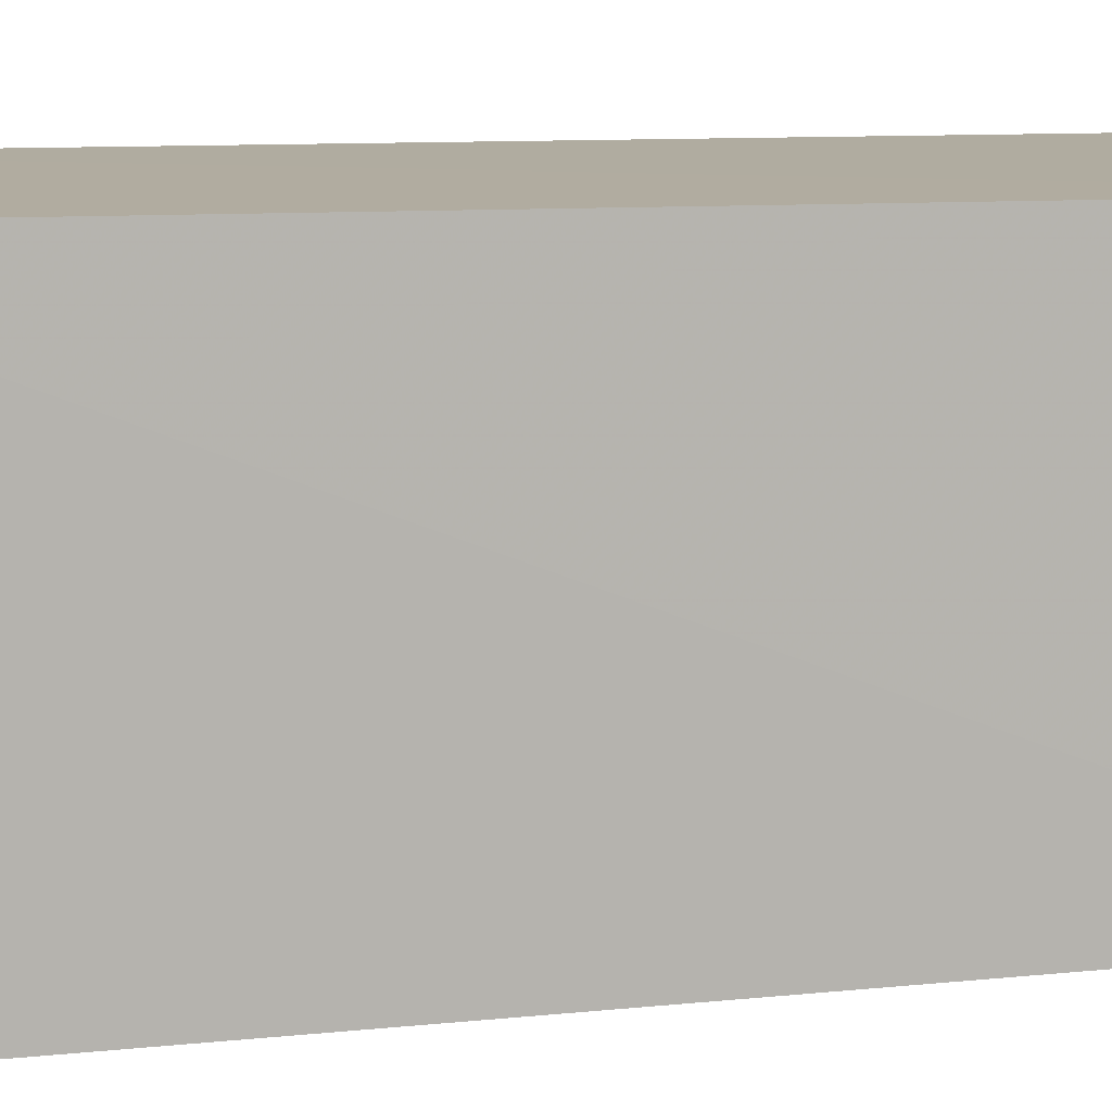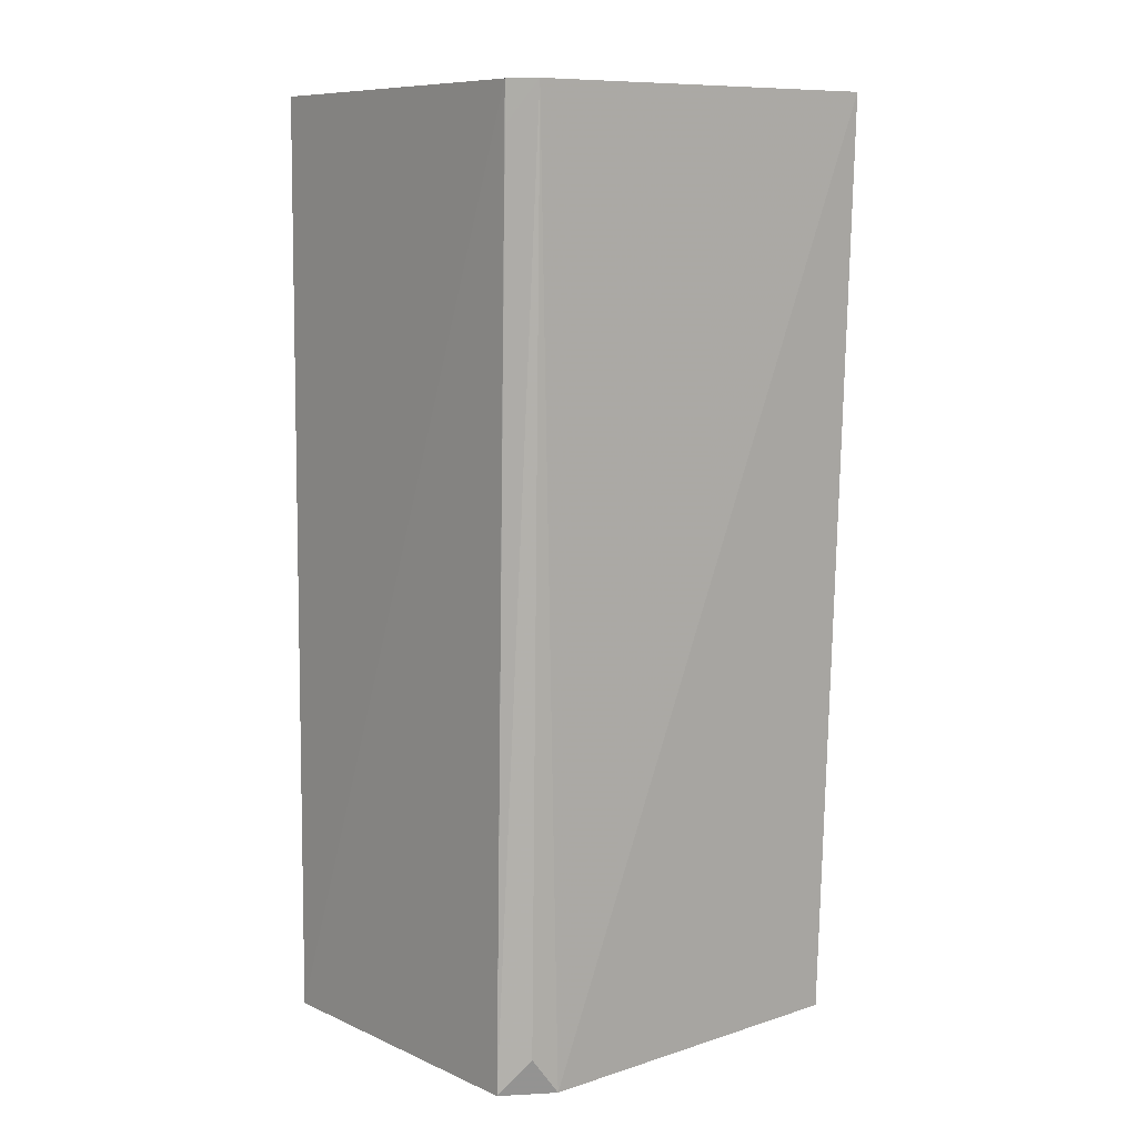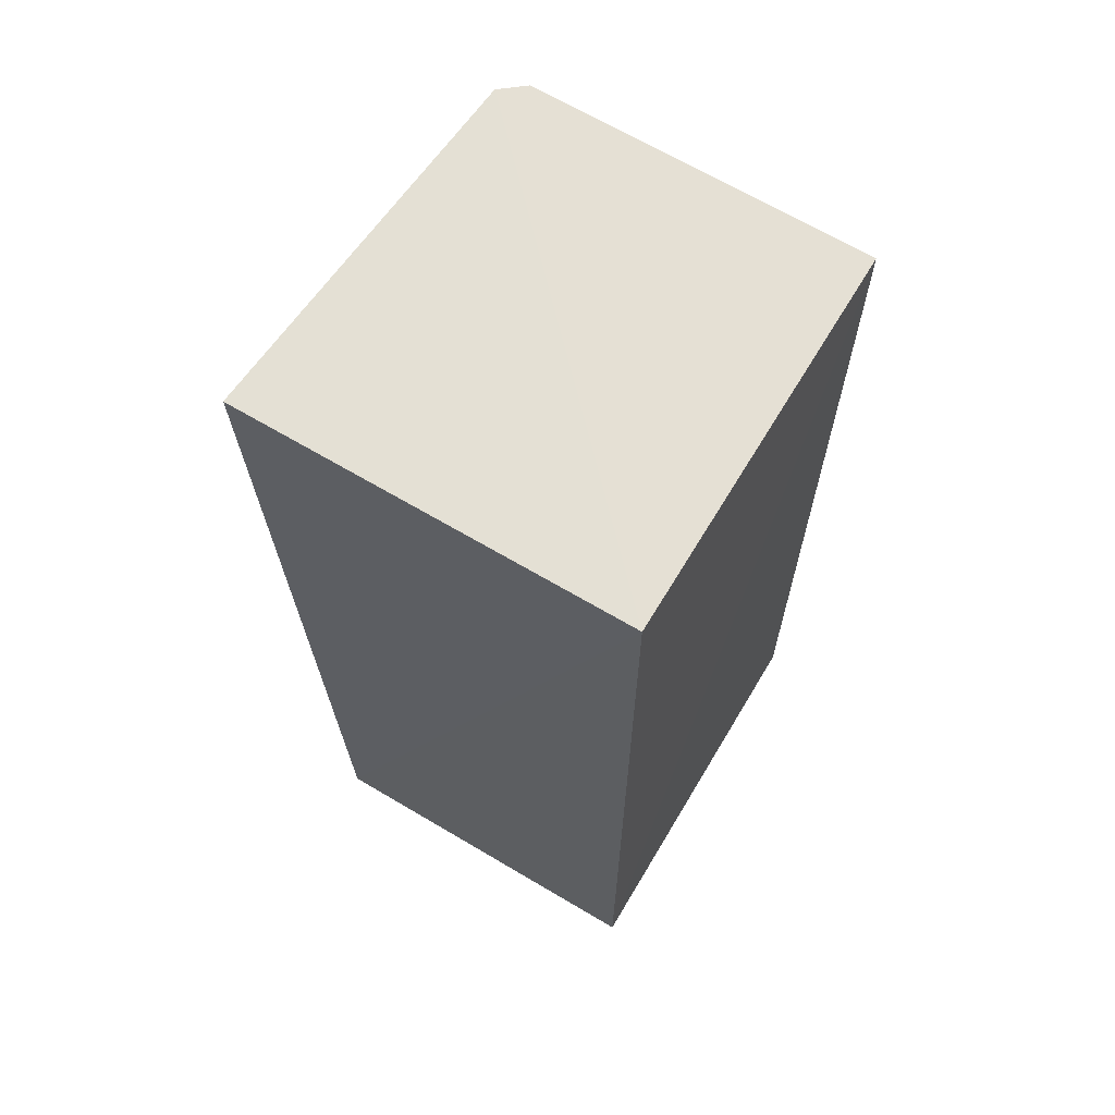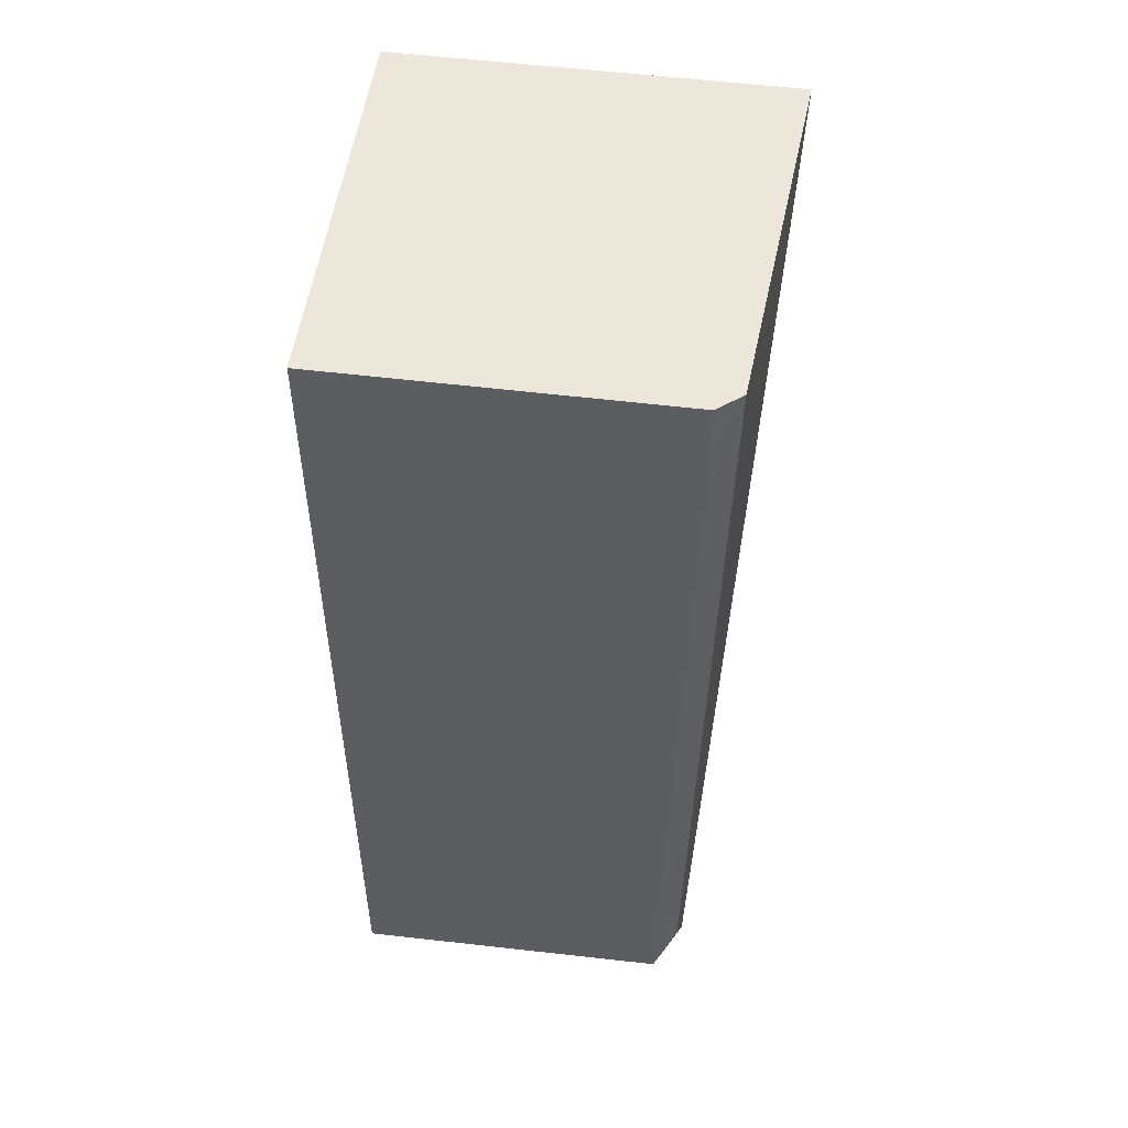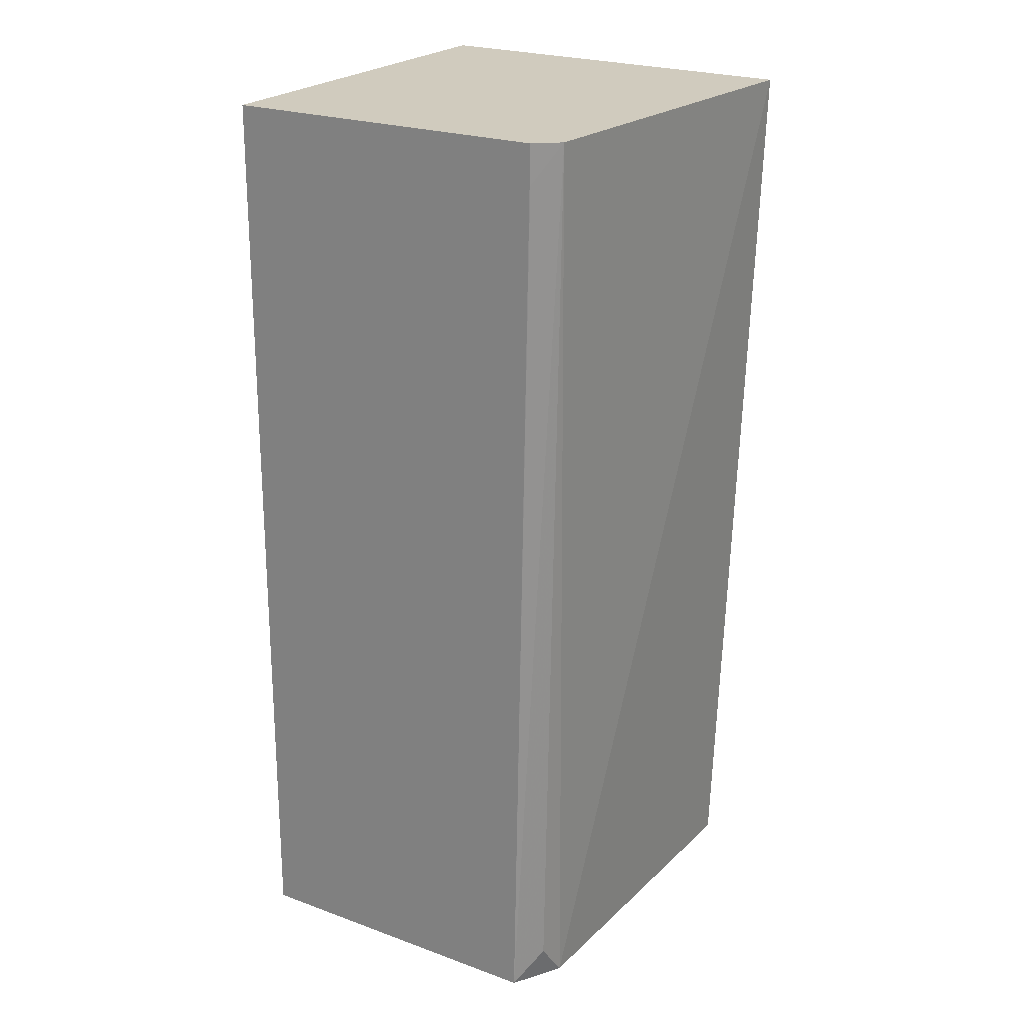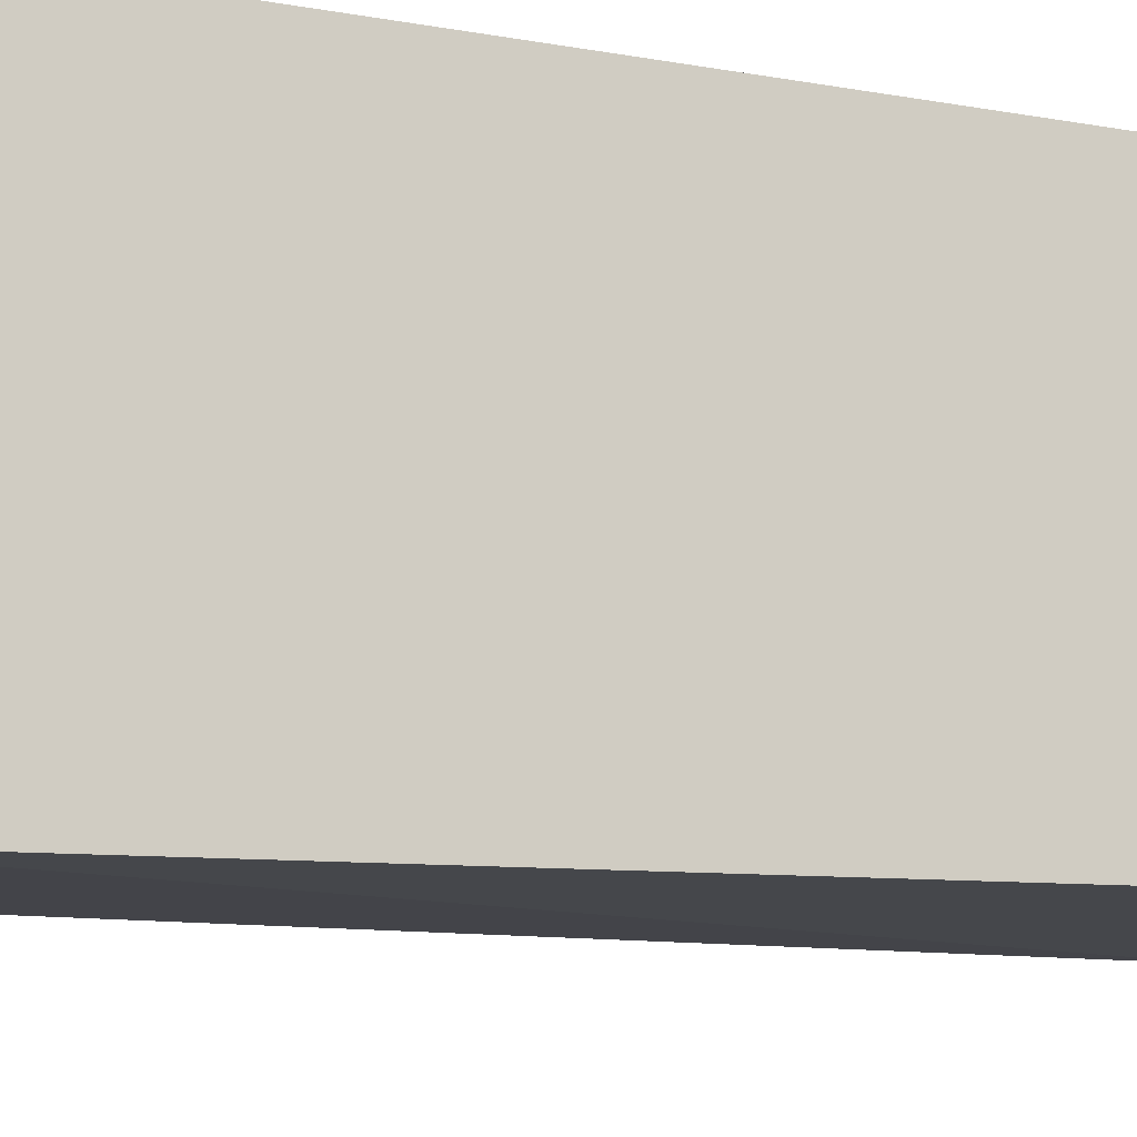
<metadata>
{"format":"obj","ext":"obj","renderer":"f3d","projection":"perspective","resolution":1024,"background":"white","views":[{"elev":10.1,"azim":80.1,"up":"+Y"},{"elev":9.8,"azim":-40.3,"up":"+Z"},{"elev":66.0,"azim":120.9,"up":"+Z"},{"elev":52.3,"azim":-82.2,"up":"+Z"},{"elev":23.6,"azim":-57.4,"up":"+Z"},{"elev":-12.5,"azim":66.0,"up":"+Y"}]}
</metadata>
<code>
v -0.02029 0.002452 0.0775
v -0.02029 -0.02067 0.0775
v -0.02021 -0.01885 0.0221
v -0.04401 0.002419 0.0219
v -0.0436 -0.01763 0.07751
v -0.02029 0.002452 0.02198
v -0.04244 -0.01905 0.07752
v -0.04354 0.002435 0.07737
v -0.04073 -0.01837 0.02201
v -0.04384 -0.01677 0.02216
v -0.04239 -0.01811 0.02432
v -0.04359 -0.01763 0.07519
f 1 2 3
f 6 1 3
f 7 2 1
f 7 1 5
f 8 5 1
f 8 4 5
f 8 6 4
f 8 1 6
f 9 6 3
f 9 4 6
f 9 3 2
f 9 2 7
f 10 5 4
f 10 4 9
f 11 10 9
f 11 9 7
f 11 7 10
f 12 10 7
f 12 7 5
f 12 5 10

</code>
